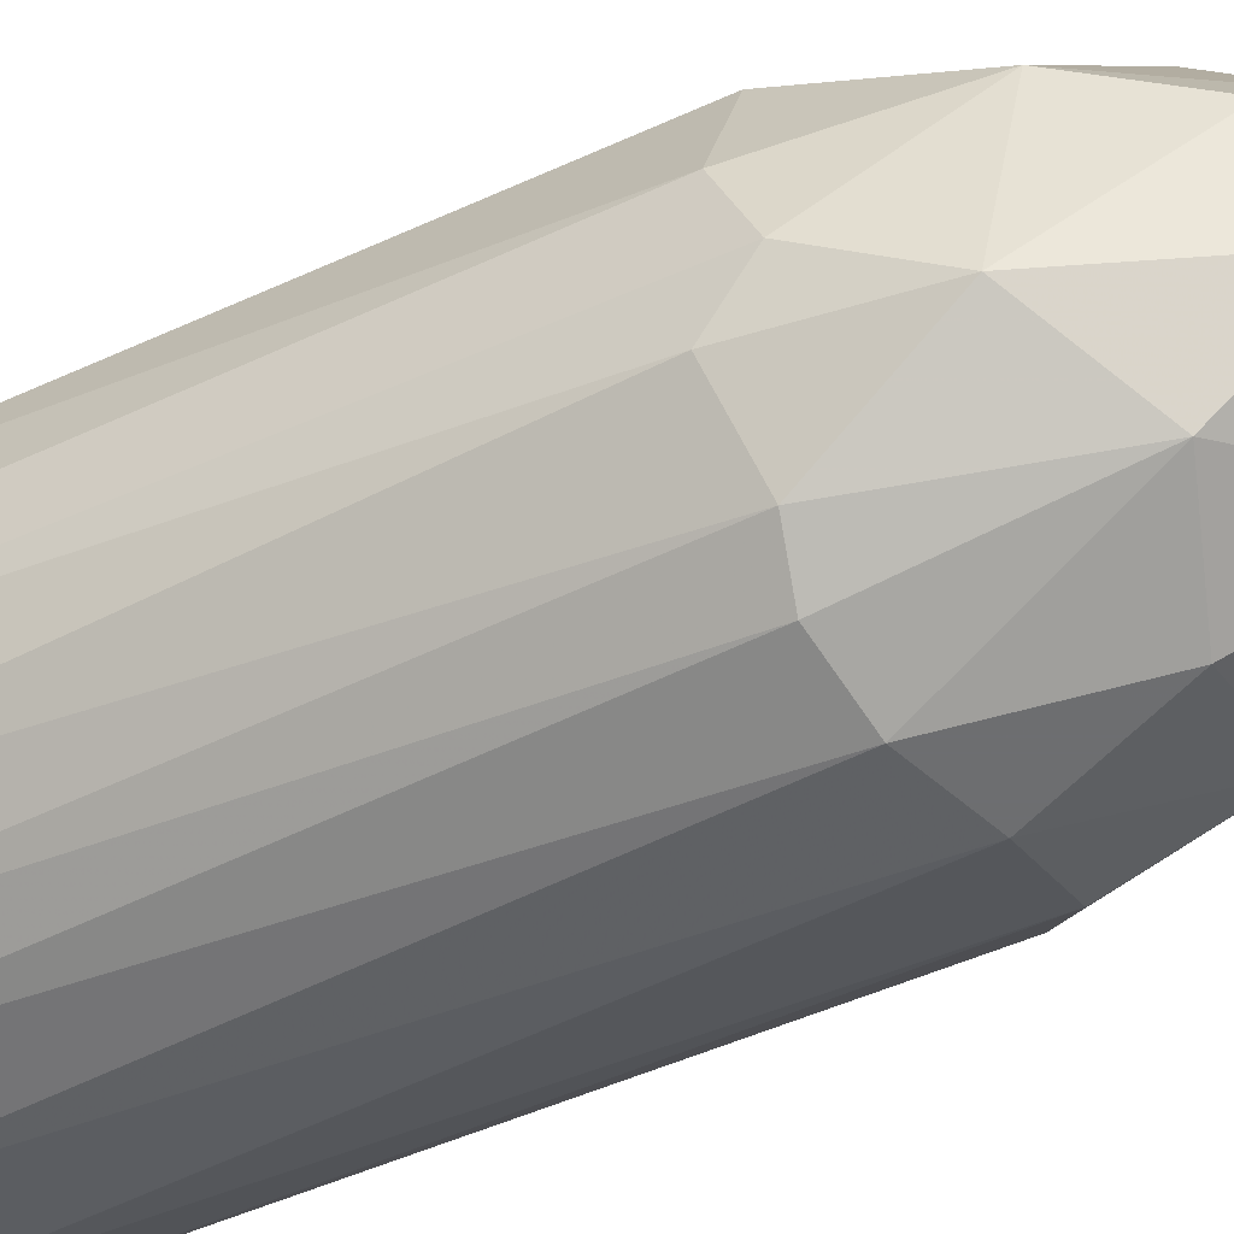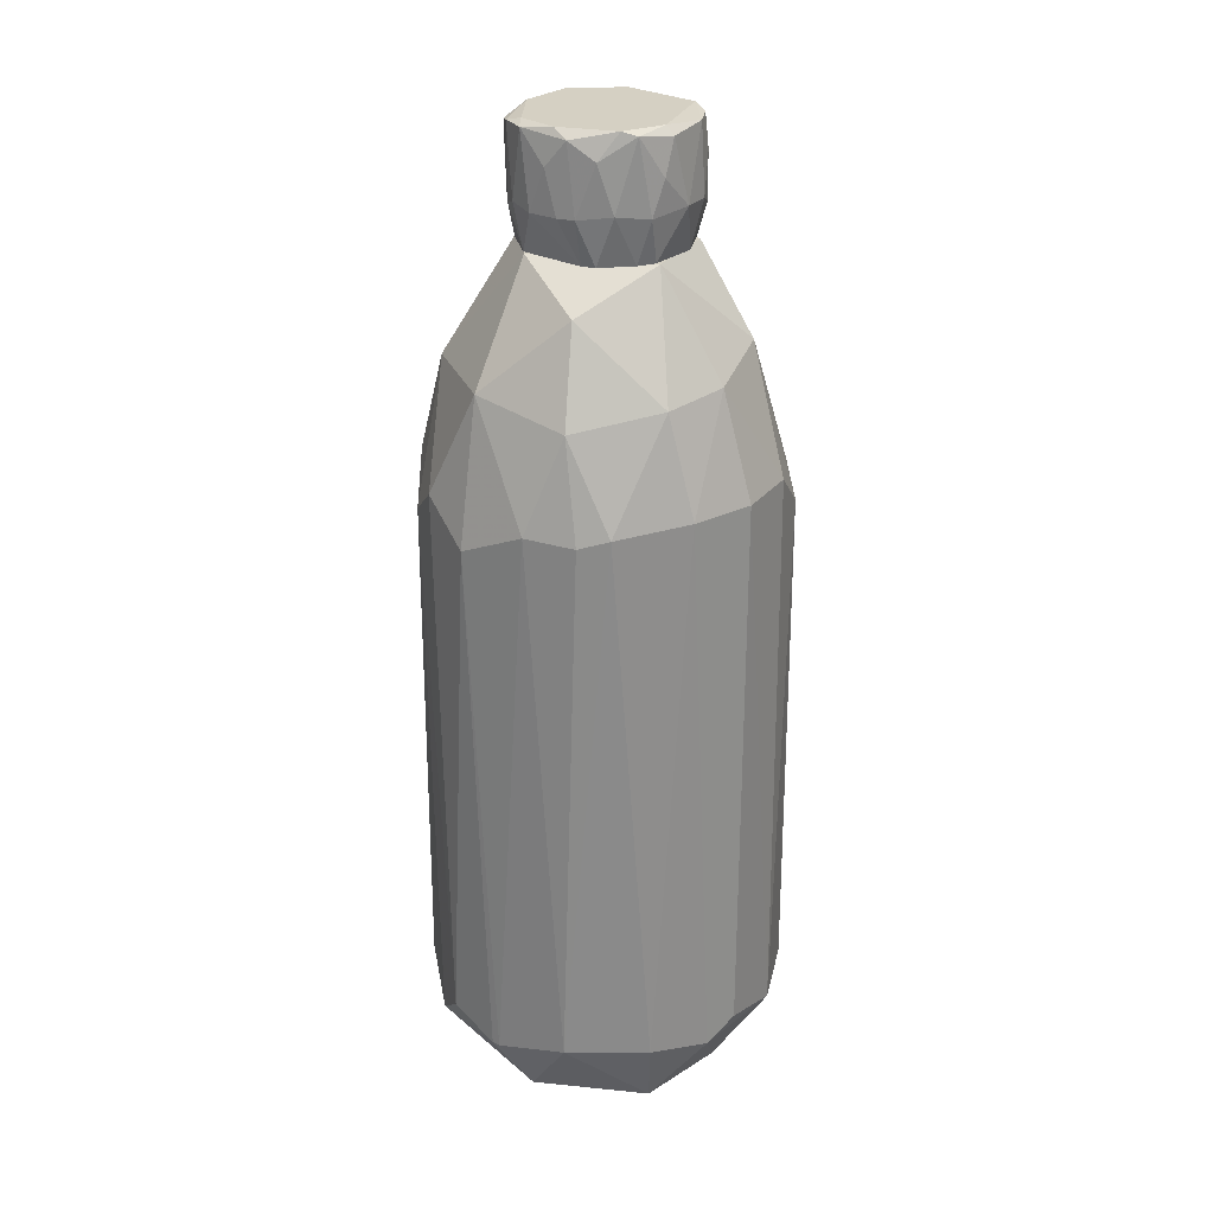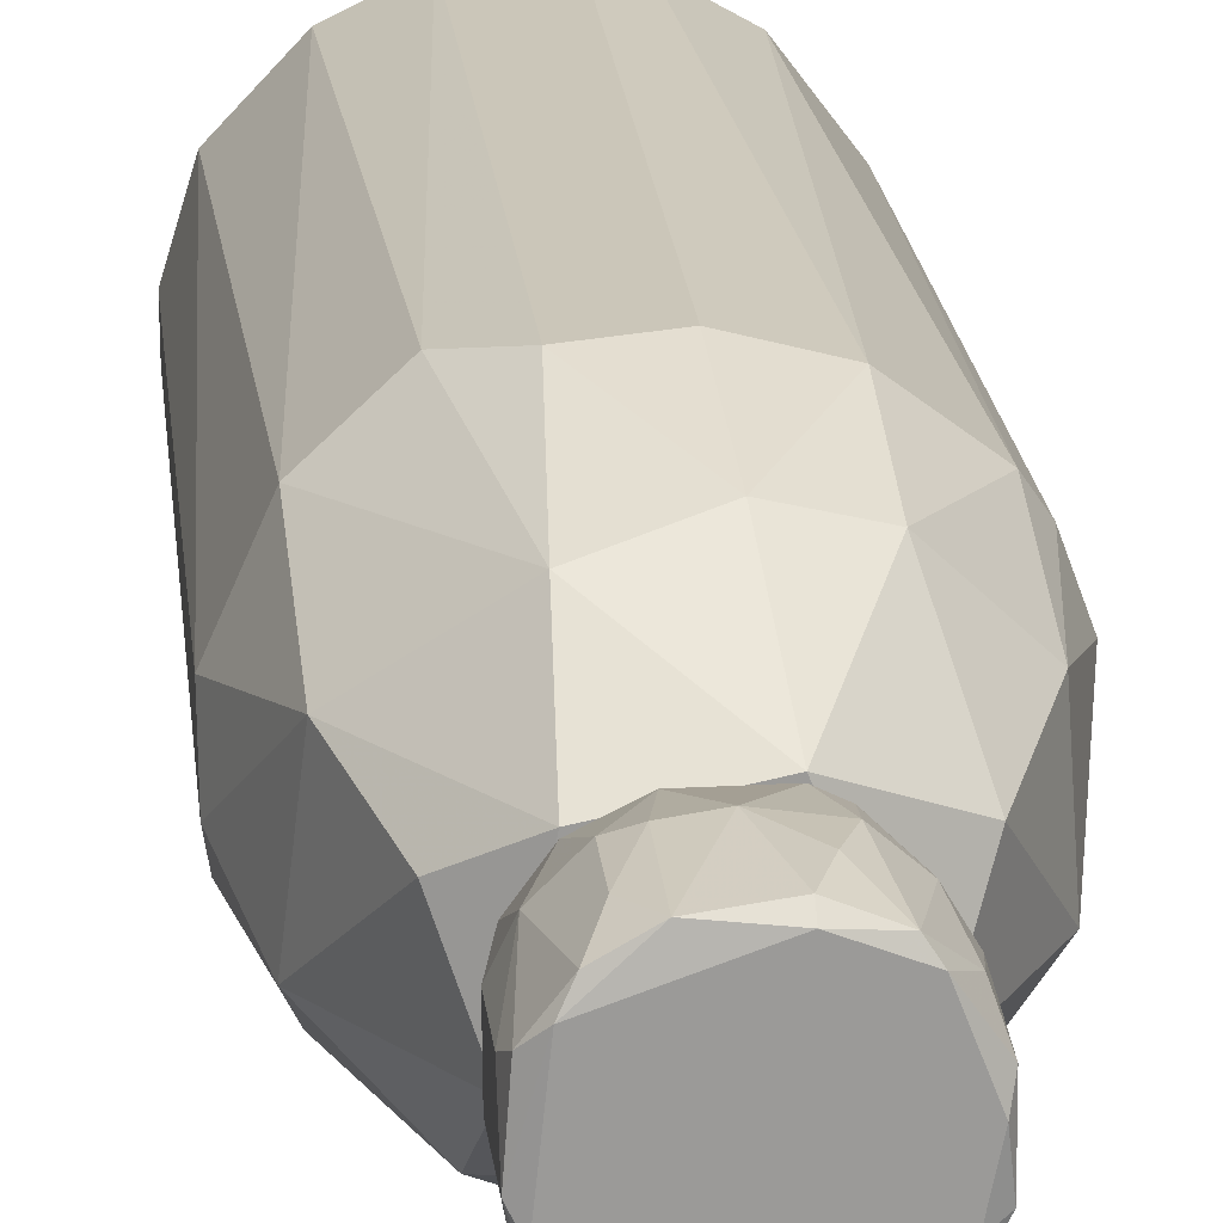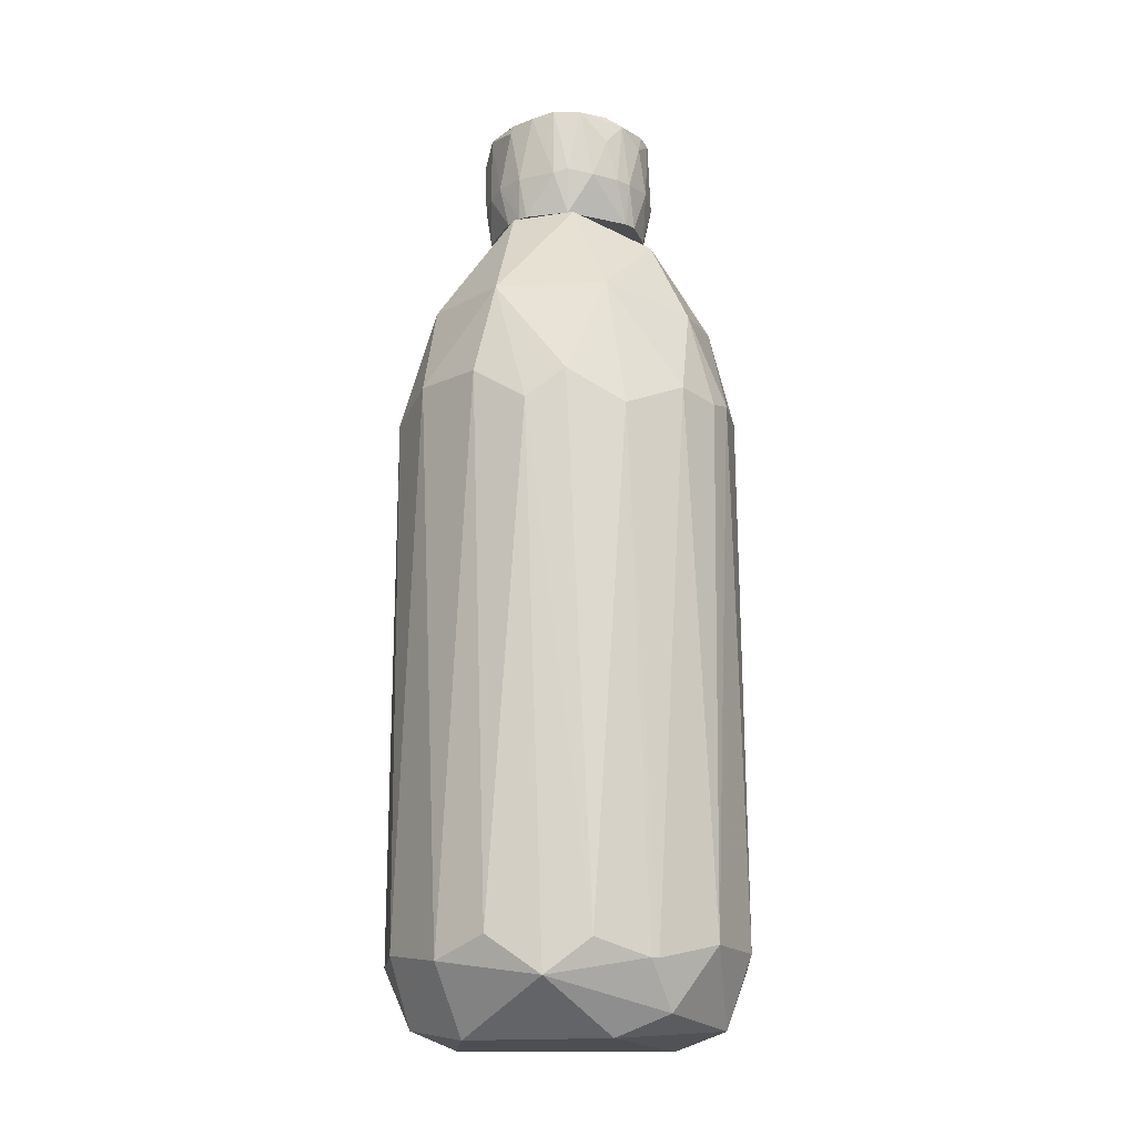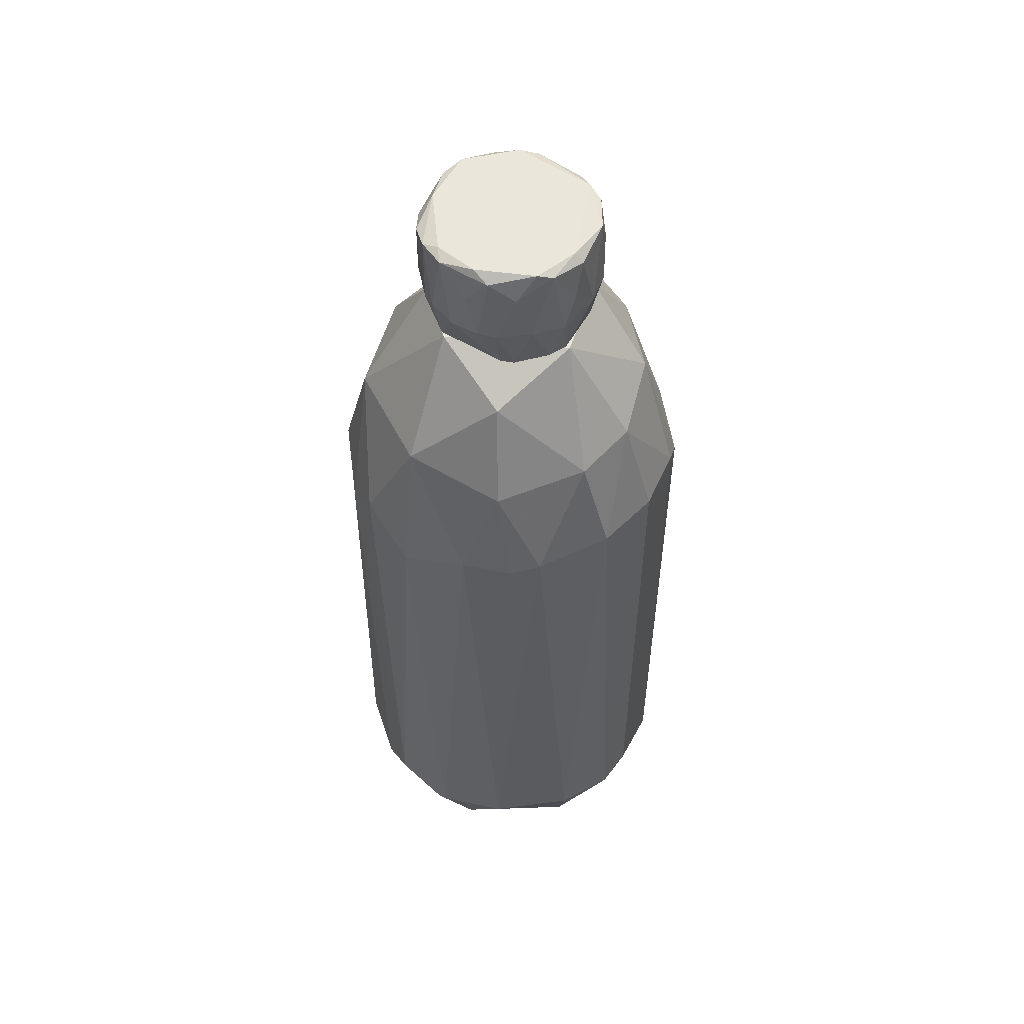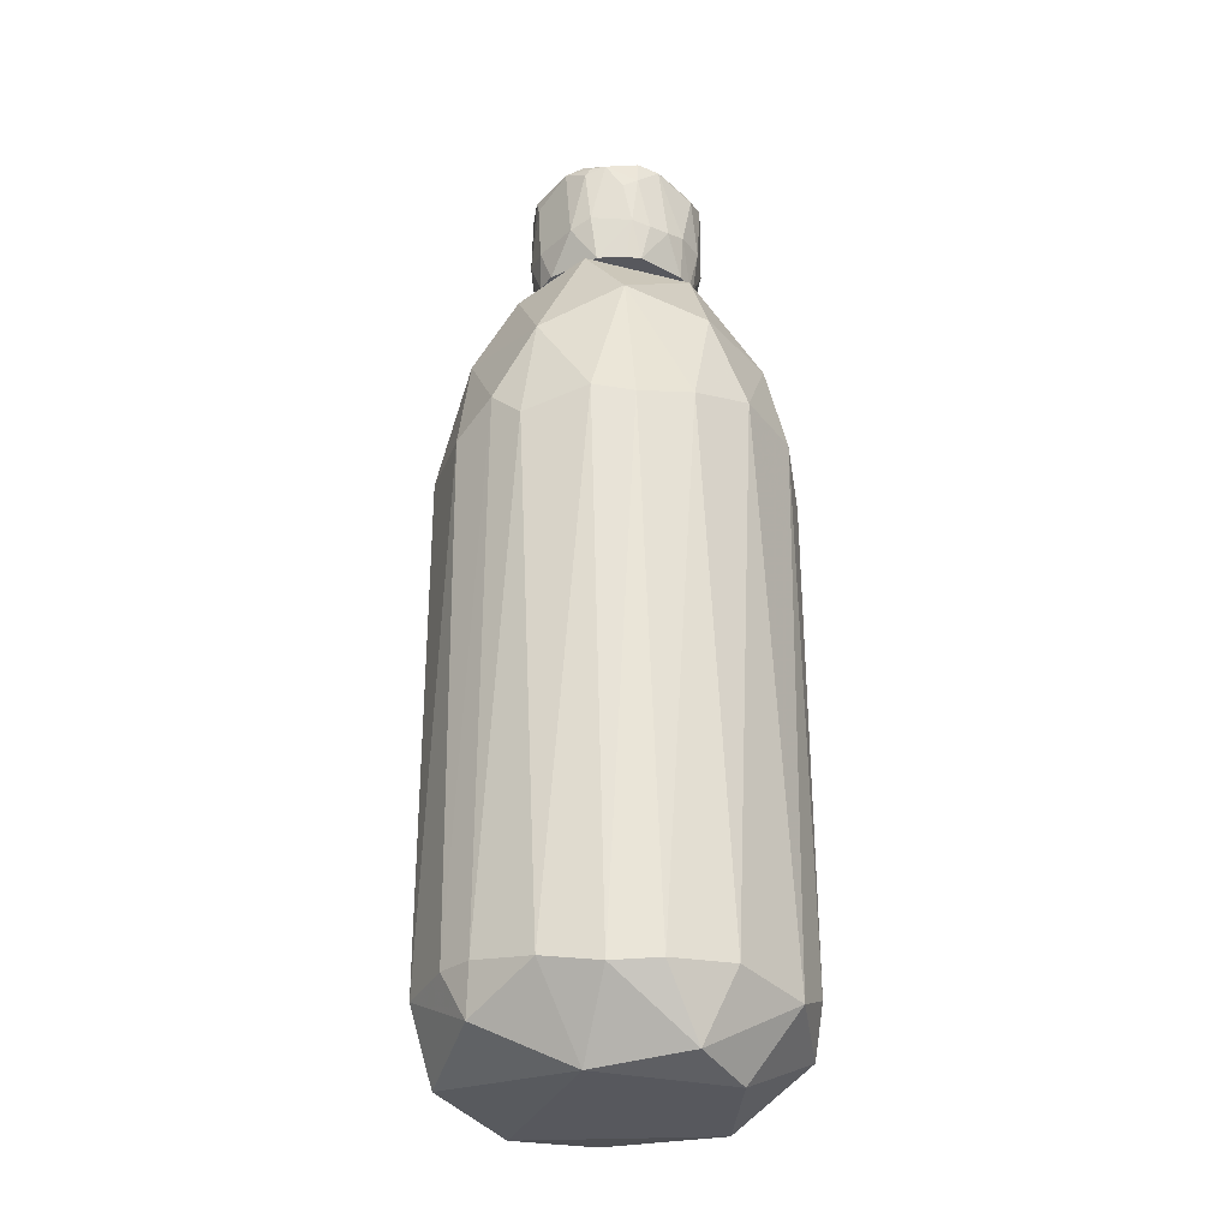
<metadata>
{"format":"obj","ext":"obj","renderer":"f3d","projection":"perspective","resolution":1024,"background":"white","views":[{"elev":-41.6,"azim":119.9,"up":"+Z"},{"elev":26.2,"azim":-52.9,"up":"+Y"},{"elev":21.0,"azim":174.2,"up":"+Z"},{"elev":-17.2,"azim":-117.7,"up":"+Y"},{"elev":54.7,"azim":-61.0,"up":"+Y"},{"elev":-28.9,"azim":137.4,"up":"+Y"}]}
</metadata>
<code>
o convex_0
v 0.1975 0.6491 0.06659
v -0.3421 -0.8058 -0.01509
v -0.3421 -0.8058 0.001243
v 0.3283 -0.8551 -0.006892
v -0.02315 0.3139 -0.3339
v -0.154 0.3057 0.3037
v 0.08307 -0.7896 0.3365
v -0.2848 0.4937 -0.06411
v -0.1131 -0.8058 -0.3258
v 0.2629 0.2813 -0.2195
v 0.2711 0.2648 0.2138
v 0.173 -0.7896 -0.3012
v -0.1785 -0.9122 0.2383
v -0.2603 0.2322 -0.2276
v -0.05589 0.7064 -0.154
v -0.05589 0.7064 0.1565
v -0.3012 0.273 0.1647
v 0.08307 0.3139 0.3283
v -0.05589 -0.9366 -0.244
v 0.3365 0.3141 -0.03143
v 0.2302 -0.904 0.1974
v -0.2194 -0.7732 0.271
v 0.312 -0.7815 -0.1541
v -0.2766 -0.8387 -0.1949
v -0.3421 0.224 -0.0559
v 0.3038 -0.7733 0.1729
v 0.1648 0.5592 -0.2031
v -0.04769 -0.7568 0.3447
v 0.1076 0.2813 -0.3258
v 0.1975 -0.9368 -0.1377
v 0.05033 -0.7814 -0.3422
v -0.2031 0.6327 0.083
v 0.1975 -0.7651 0.2873
v -0.1704 0.3057 -0.293
v -0.3176 -0.7733 0.1402
v -0.2358 -0.9369 -0.03143
v 0.09941 0.551 0.2465
v 0.3365 0.2648 0.06659
v 0.02579 -0.9366 0.2465
v 0.1485 0.7064 -0.07231
v -0.3339 0.2813 0.0748
v 0.3447 -0.7651 0.04212
v -0.2113 -0.765 -0.2767
v -0.03136 0.3057 0.3365
v -0.1622 0.4937 -0.244
v -0.3257 -0.7733 -0.1214
v 0.02579 0.502 -0.2849
v 0.1648 0.2404 0.3037
v -0.154 0.4937 0.2465
v -0.1459 0.7064 -0.06404
v 0.2875 0.4611 -0.09685
v 0.3283 0.2486 -0.105
v 0.2629 0.4939 0.1239
v 0.08307 -0.9122 -0.2849
v -0.2685 0.2895 0.2138
v 0.2466 -0.7978 -0.244
v 0.2057 0.2648 -0.2767
v 0.1076 0.7064 0.1238
v -0.3012 0.2895 -0.1622
v -0.03956 0.5102 0.2792
v 0.3447 -0.7651 -0.03143
v -0.1131 -0.7896 0.3283
v -0.2766 0.4611 0.1239
v -0.3012 -0.8959 0.05026
f 24 36 64
f 9 19 24
f 2 3 25
f 21 4 26
f 4 21 30
f 23 4 30
f 9 5 31
f 5 29 31
f 29 12 31
f 7 21 33
f 26 11 33
f 21 26 33
f 5 9 34
f 13 22 35
f 24 19 36
f 19 30 36
f 11 26 38
f 21 7 39
f 30 21 39
f 13 36 39
f 36 30 39
f 15 16 40
f 27 15 40
f 25 3 41
f 8 25 41
f 3 35 41
f 35 17 41
f 26 4 42
f 20 38 42
f 38 26 42
f 24 14 43
f 9 24 43
f 34 9 43
f 14 34 43
f 7 18 44
f 28 7 44
f 5 34 45
f 34 14 45
f 24 2 46
f 14 24 46
f 2 25 46
f 15 27 47
f 29 5 47
f 27 29 47
f 45 15 47
f 5 45 47
f 18 7 48
f 7 33 48
f 33 11 48
f 11 37 48
f 37 18 48
f 16 32 49
f 16 15 50
f 8 32 50
f 32 16 50
f 45 8 50
f 15 45 50
f 10 27 51
f 40 1 51
f 27 40 51
f 23 10 52
f 51 20 52
f 10 51 52
f 37 11 53
f 11 38 53
f 38 20 53
f 51 1 53
f 20 51 53
f 19 9 54
f 30 19 54
f 9 31 54
f 31 12 54
f 22 6 55
f 35 22 55
f 17 35 55
f 6 49 55
f 10 23 56
f 23 30 56
f 54 12 56
f 30 54 56
f 27 10 57
f 12 29 57
f 29 27 57
f 10 56 57
f 56 12 57
f 16 37 58
f 1 40 58
f 40 16 58
f 53 1 58
f 37 53 58
f 25 8 59
f 8 45 59
f 45 14 59
f 14 46 59
f 46 25 59
f 37 16 60
f 18 37 60
f 6 44 60
f 44 18 60
f 49 6 60
f 16 49 60
f 4 23 61
f 42 4 61
f 20 42 61
f 23 52 61
f 52 20 61
f 6 22 62
f 22 13 62
f 7 28 62
f 39 7 62
f 13 39 62
f 44 6 62
f 28 44 62
f 32 8 63
f 8 41 63
f 41 17 63
f 49 32 63
f 17 55 63
f 55 49 63
f 3 2 64
f 2 24 64
f 35 3 64
f 13 35 64
f 36 13 64
o convex_1
v -0.154 0.7965 -0.08048
v 0.1649 0.8864 0.05029
v 0.1566 0.9192 0.06663
v -0.05586 0.7066 0.1484
v 0.09125 0.7066 -0.1295
v -0.1377 0.9355 -0.07231
v -0.09675 0.9273 0.1402
v 0.0749 0.9355 -0.1459
v 0.1076 0.7066 0.1157
v -0.06403 0.7066 -0.1459
v 0.05853 0.9273 0.1566
v -0.1458 0.7066 0.05846
v 0.1649 0.7802 -0.04777
v -0.05586 0.9028 -0.1623
v -0.1622 0.9192 0.04212
v 0.1485 0.9192 -0.08865
v 0.1566 0.7066 0.01758
v 0.01764 0.7802 -0.1705
v 0.0013 0.7965 0.173
v 0.1321 0.9355 0.09116
v -0.1295 0.7965 0.1157
v -0.1377 0.7066 -0.07231
v 0.09125 0.7802 0.1484
v -0.1704 0.7884 0.02575
v -0.1049 0.9192 -0.1377
v -0.1622 0.9273 -0.05594
v -0.1131 0.9355 0.1157
v 0.1076 0.8701 -0.1377
v 0.1403 0.7802 0.09933
v 0.1649 0.9273 -0.0314
v -0.08041 0.7884 0.1566
v -0.03135 0.9192 0.1648
v 0.1321 0.7066 -0.08865
v 0.04219 0.7066 0.1484
v -0.08041 0.7884 -0.1541
v 0.1158 0.9273 0.1239
v 0.03402 0.9273 -0.1623
v -0.1704 0.7884 -0.0314
v 0.0667 0.7066 -0.1459
v -0.1458 0.8864 0.09116
v -0.1377 0.7884 -0.105
v 0.1485 0.7965 -0.08865
v 0.1649 0.772 0.04212
v -0.1377 0.7066 0.083
v 0.08308 0.8864 -0.1541
v -0.1377 0.9273 -0.105
v -0.03135 0.9355 -0.1459
v -0.02315 0.7884 -0.1705
v -0.1622 0.7884 0.05846
v 0.05853 0.7965 0.1648
v -0.03135 0.9355 0.1484
v 0.1485 0.9355 -0.06411
v 0.1485 0.7066 0.05846
v 0.09125 0.7884 -0.1459
v -0.03135 0.7066 -0.1541
v -0.1704 0.8701 0.001243
v -0.08858 0.7066 0.132
v 0.1321 0.9192 -0.1132
v -0.154 0.9355 0.009412
v -0.05586 0.8537 0.1648
v 0.09125 0.8701 0.1484
v -0.08041 0.7066 -0.1377
v 0.1566 0.9028 -0.08048
v 0.05853 0.7802 -0.1623
f 109 118 128
f 68 69 73
f 69 68 74
f 74 68 76
f 73 69 81
f 72 70 84
f 74 76 86
f 84 70 91
f 66 67 93
f 87 73 93
f 67 66 94
f 66 77 94
f 84 67 94
f 68 83 95
f 71 85 95
f 83 75 96
f 81 69 97
f 77 81 97
f 68 73 98
f 83 68 98
f 73 87 98
f 89 78 99
f 67 84 100
f 84 75 100
f 93 67 100
f 65 86 102
f 86 76 102
f 76 88 102
f 90 65 102
f 69 74 103
f 85 71 104
f 71 91 104
f 91 79 104
f 86 65 105
f 89 99 105
f 77 97 106
f 77 66 107
f 81 77 107
f 66 93 107
f 76 68 108
f 101 72 109
f 82 101 109
f 90 70 110
f 65 90 110
f 105 65 110
f 89 105 110
f 70 72 111
f 78 89 111
f 72 101 111
f 101 78 111
f 110 70 111
f 89 110 111
f 74 99 112
f 99 78 112
f 78 101 112
f 101 82 112
f 79 88 113
f 88 76 113
f 85 104 113
f 104 79 113
f 76 108 113
f 108 85 113
f 75 83 114
f 83 98 114
f 98 87 114
f 75 84 115
f 91 71 115
f 84 91 115
f 71 96 115
f 96 75 115
f 72 84 116
f 94 80 116
f 84 94 116
f 73 81 117
f 93 73 117
f 81 107 117
f 107 93 117
f 97 69 118
f 69 103 118
f 92 106 118
f 106 97 118
f 109 92 118
f 103 74 119
f 82 103 119
f 74 112 119
f 112 82 119
f 88 79 120
f 79 90 120
f 102 88 120
f 90 102 120
f 68 95 121
f 95 85 121
f 108 68 121
f 85 108 121
f 106 92 122
f 109 72 122
f 92 109 122
f 72 116 122
f 116 80 122
f 70 90 123
f 90 79 123
f 91 70 123
f 79 91 123
f 95 83 124
f 71 95 124
f 96 71 124
f 83 96 124
f 87 93 125
f 100 75 125
f 93 100 125
f 75 114 125
f 114 87 125
f 74 86 126
f 99 74 126
f 86 105 126
f 105 99 126
f 94 77 127
f 80 94 127
f 77 106 127
f 122 80 127
f 106 122 127
f 103 82 128
f 82 109 128
f 118 103 128

</code>
